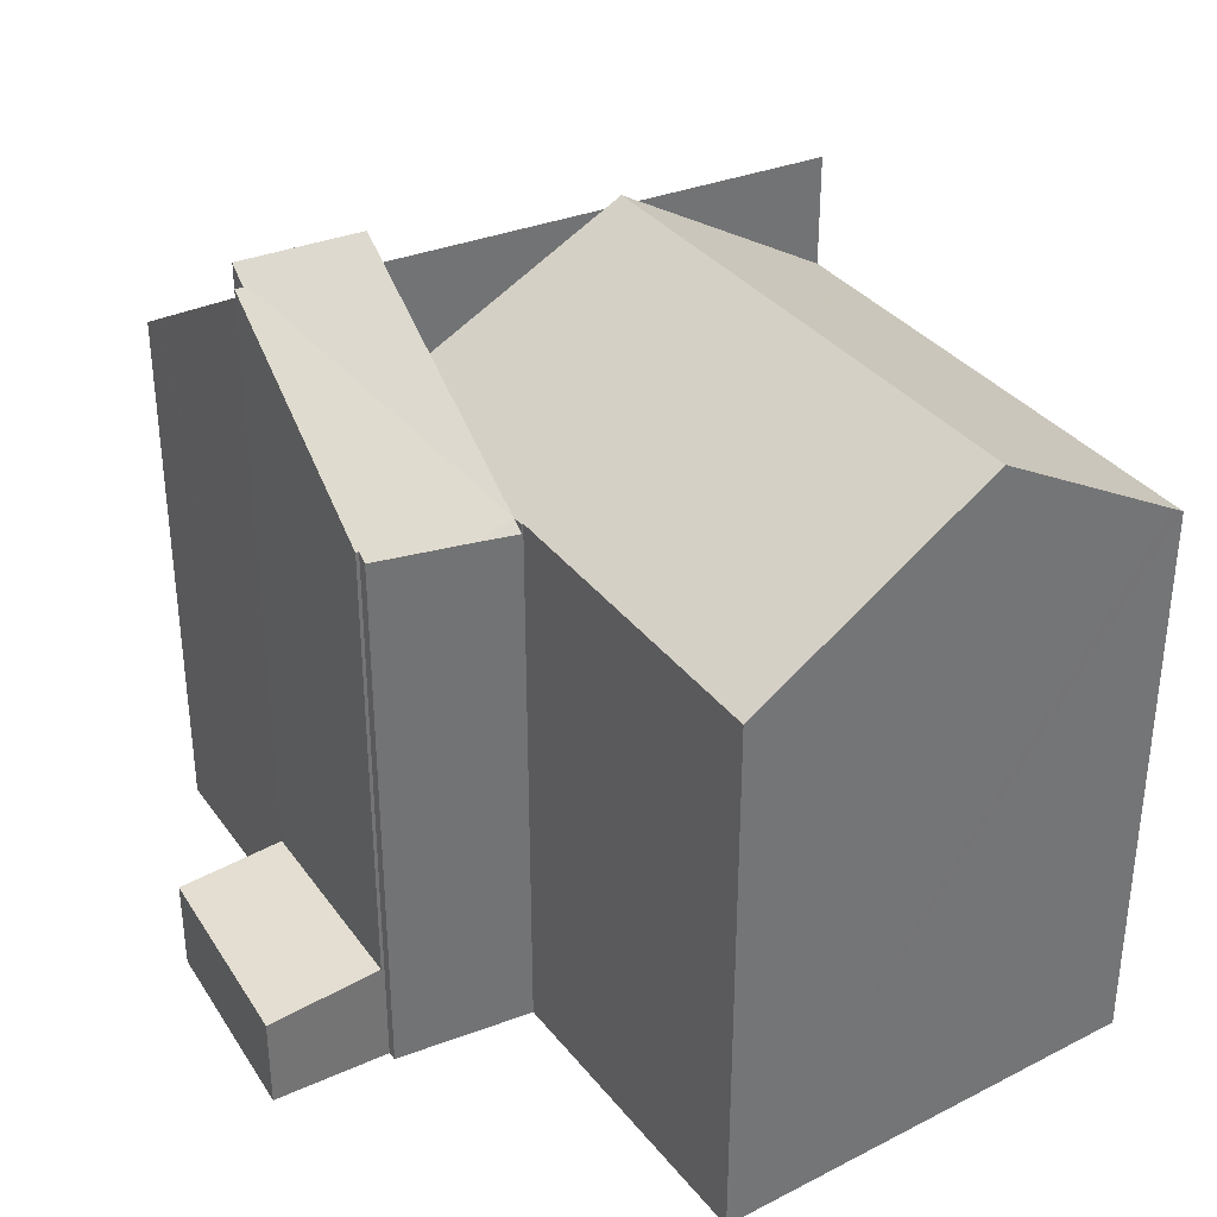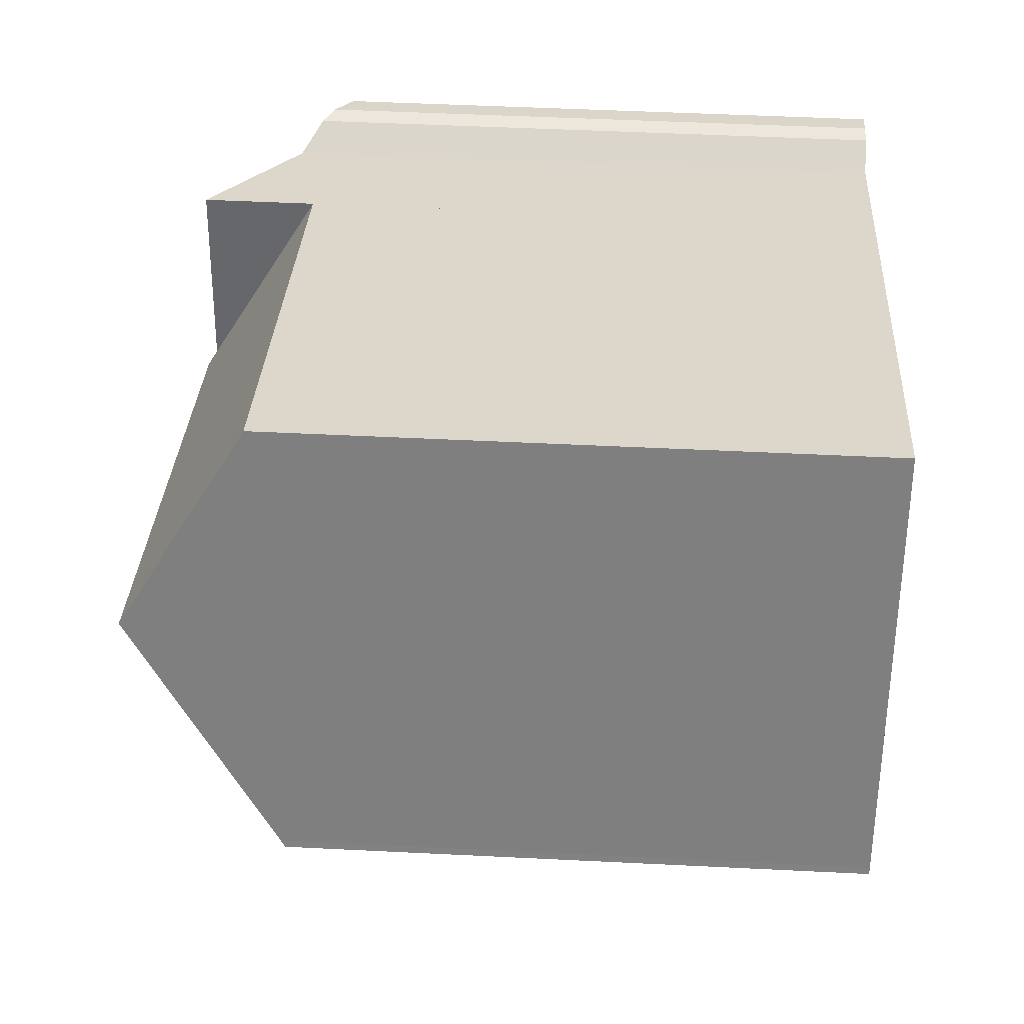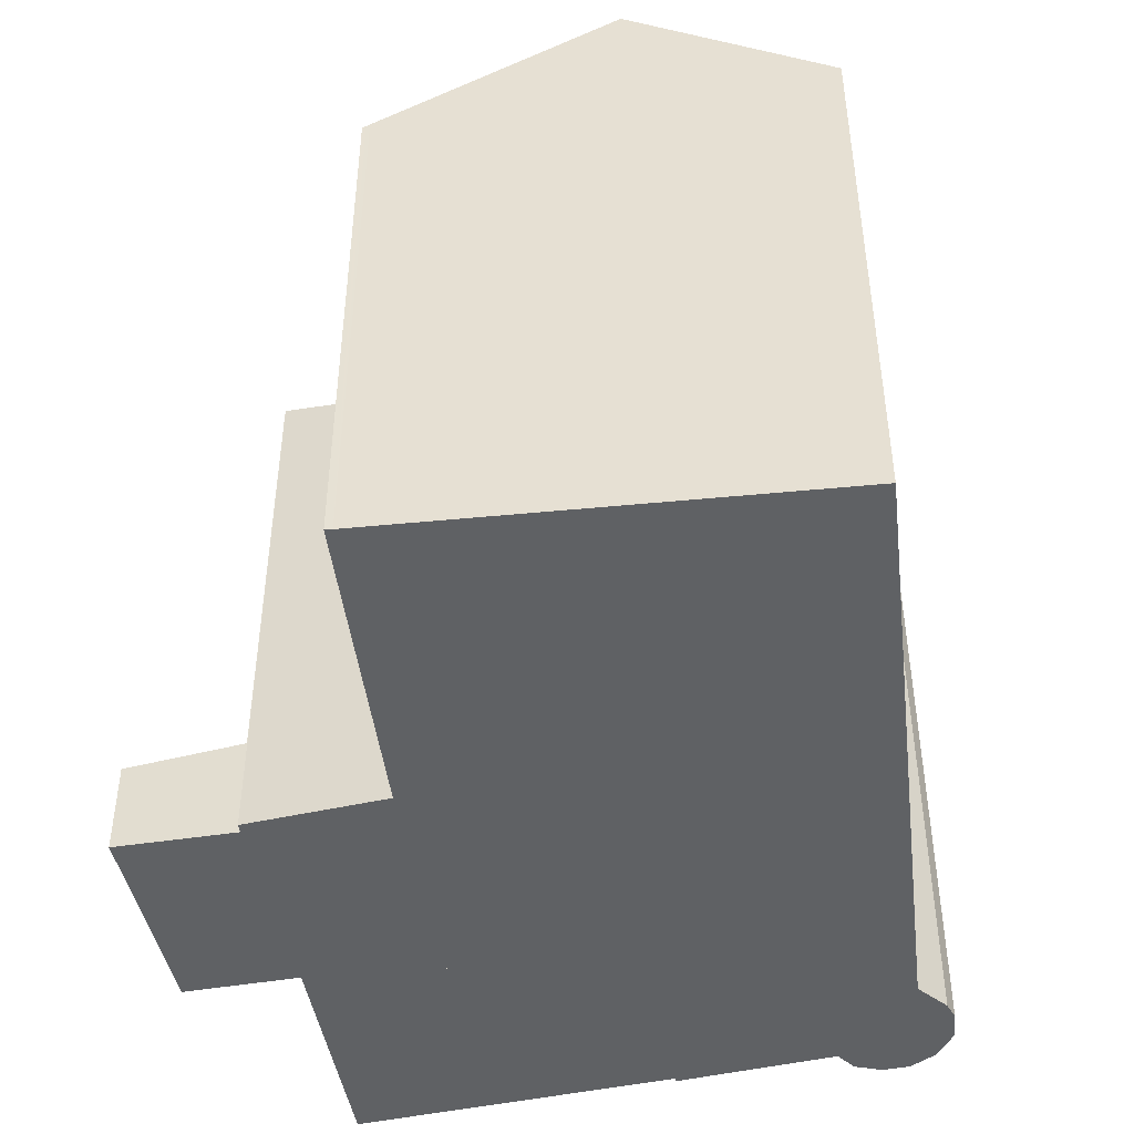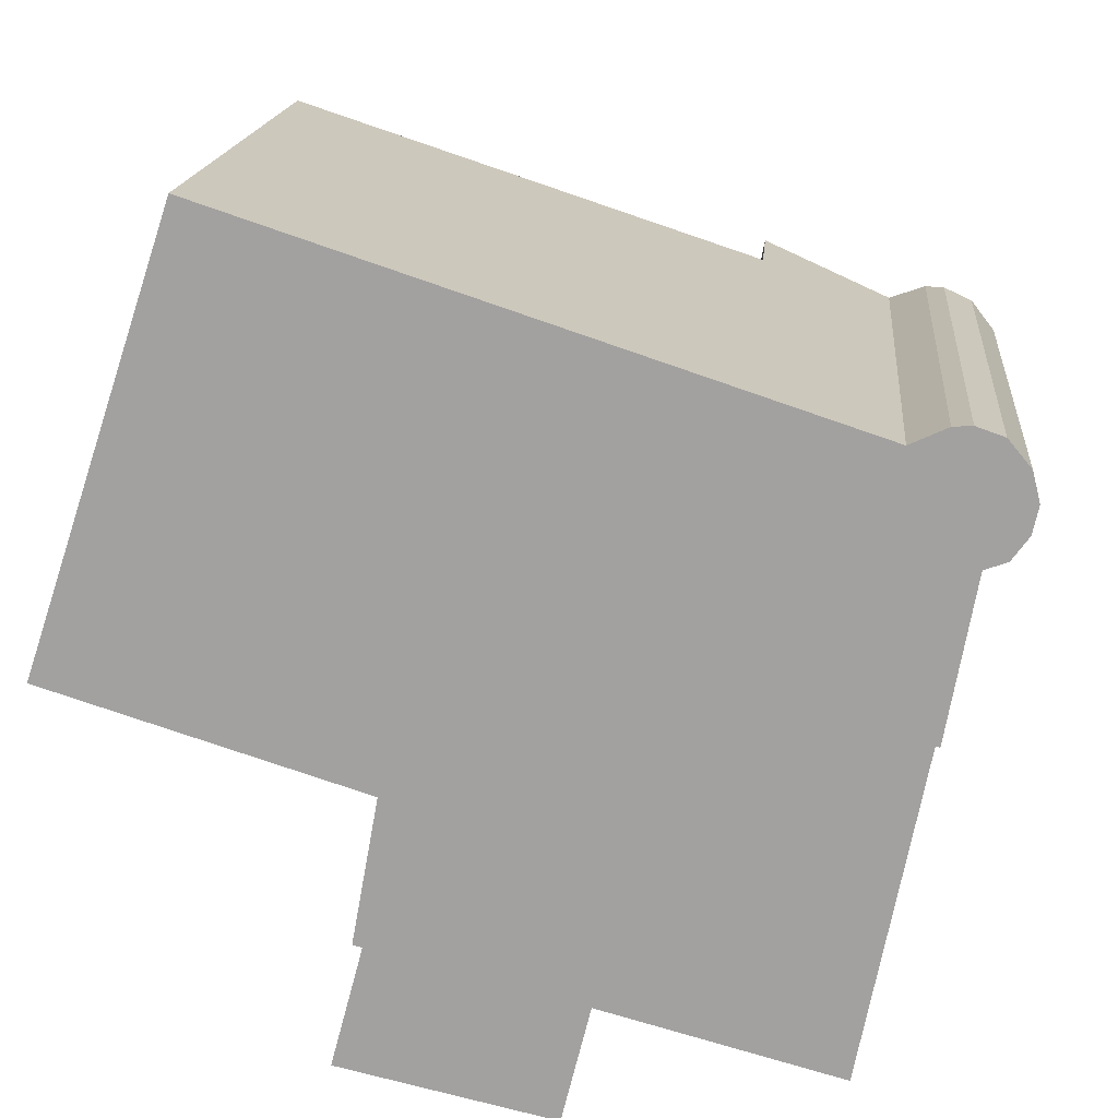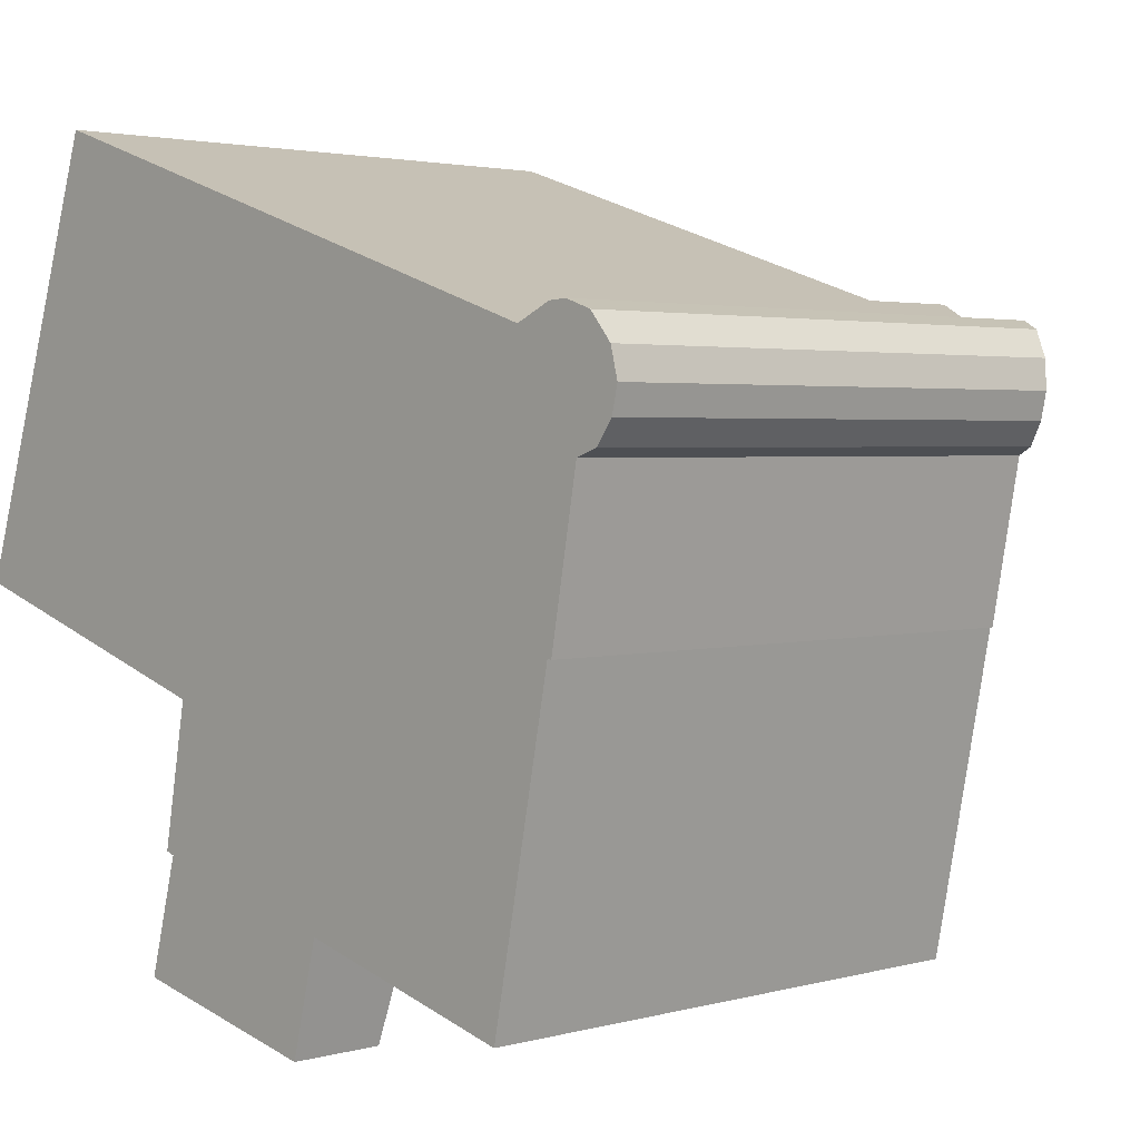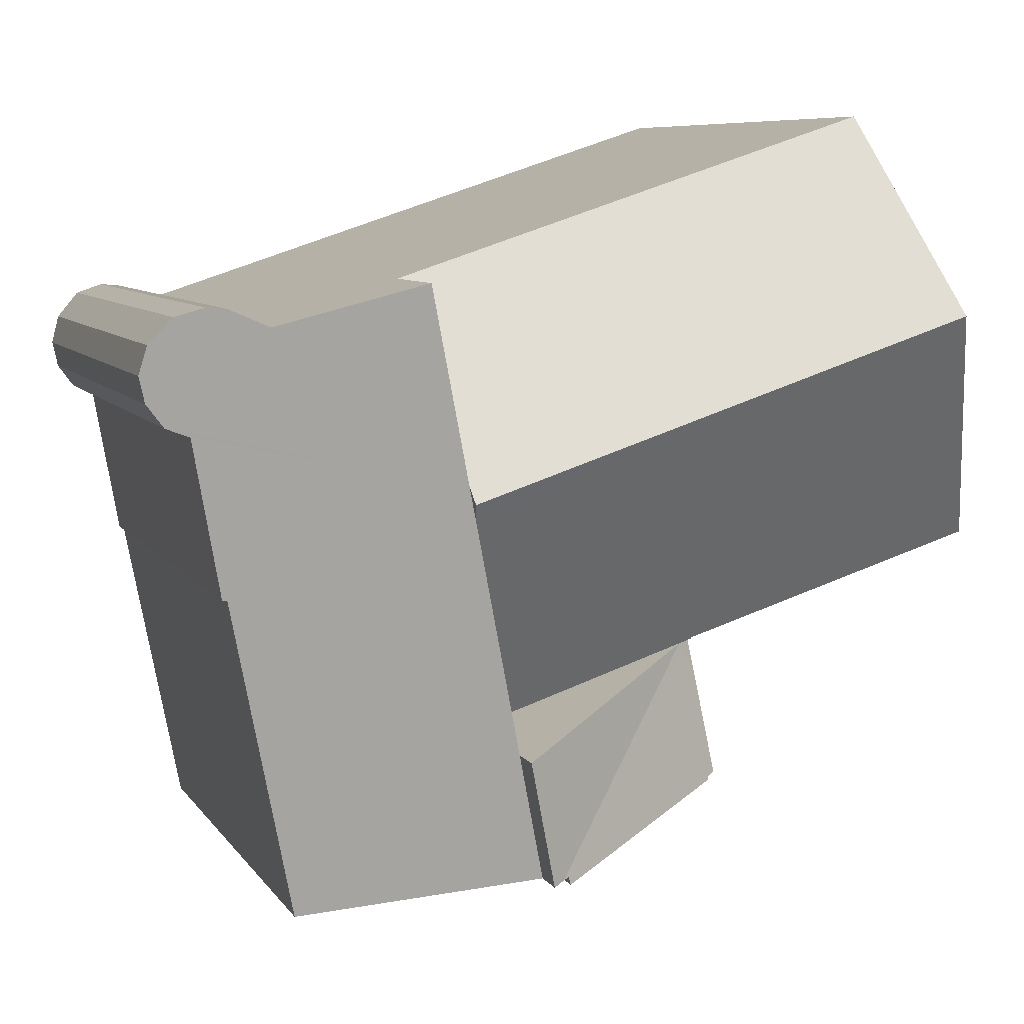
<metadata>
{"format":"obj","ext":"obj","renderer":"f3d","projection":"perspective","resolution":1024,"background":"white","views":[{"elev":36.1,"azim":-105.8,"up":"+Y"},{"elev":48.3,"azim":-86.8,"up":"+Z"},{"elev":-46.7,"azim":-65.3,"up":"+Y"},{"elev":16.8,"azim":5.2,"up":"+Z"},{"elev":2.6,"azim":46.0,"up":"+Z"},{"elev":7.4,"azim":161.3,"up":"+Z"}]}
</metadata>
<code>
v  25.67 17.42 7.375
v  24.26 18.31 7.628
v  24.84 17.97 7.665
v  23.15 18.93 7.112
v  26.36 16.91 6.552
v  18.04 21.52 2.643
v  19.14 21.52 8.428
v  26.59 16.67 5.643
v  26.4 16.68 4.817
v  25.89 16.91 4.107
v  25.21 17.3 3.858
v  24.34 17.27 -1.009
v  17.94 21.52 2.131
v  17.84 21.52 1.618
v  24.2 17.35 -0.983
v  16.52 21.52 -5.309
v  22.94 17.37 -7.419
v  15.8 21.52 -9.046
v  22.28 17.38 -10.76
v  21.25 18.04 -10.49
v  21.37 17.97 -10.52
v  25.67 -4.516e-16 7.375
v  26.36 -4.012e-16 6.552
v  26.59 -3.455e-16 5.643
v  26.4 -2.95e-16 4.817
v  25.21 -2.362e-16 3.858
v  24.34 6.178e-17 -1.009
v  24.2 6.019e-17 -0.983
v  22.28 6.587e-16 -10.76
v  22.94 4.543e-16 -7.419
v  25.89 -2.515e-16 4.107
v  15.8 5.539e-16 -9.046
v  21.37 6.44e-16 -10.52
v  21.25 6.421e-16 -10.49
v  18.04 -1.618e-16 2.643
v  19.14 -5.161e-16 8.428
v  16.52 3.251e-16 -5.309
v  17.84 -9.907e-17 1.618
v  17.94 -1.305e-16 2.131
v  24.84 -4.693e-16 7.665
v  23.15 -4.355e-16 7.112
v  24.26 -4.671e-16 7.628
v  9.216 17.2 -4.158
v  9.429 17.07 -2.98
v  9.807 17.37 -3.104
v  16.52 22.58 -5.309
v  15.43 22.3 -8.947
v  15.8 22.58 -9.046
v  8.904 17.69 -7.465
v  15.21 22.14 -8.89
v  15.16 22.15 -9.129
v  8.93 17.68 -7.368
v  8.651 17.48 -7.281
v  8.651 4.458e-16 -7.281
v  9.429 1.825e-16 -2.98
v  9.216 2.546e-16 -4.158
v  8.904 4.571e-16 -7.465
v  8.93 4.512e-16 -7.368
v  9.807 1.901e-16 -3.104
v  15.16 5.59e-16 -9.129
v  15.21 5.444e-16 -8.89
v  15.43 5.478e-16 -8.947
v  11.36 21.83 4.294
v  17.94 21.83 2.131
v  19.14 18.05 8.428
v  13.36 18.06 10.32
v  2.408 21.83 7.234
v  4.41 18.06 13.26
v  4.278 18.31 12.86
v  0.038 17.37 0.107
v  7.083 17.37 -2.208
v  0 17.3 1.059e-15
v  0.076 17.44 0.215
v  8.994 17.39 -2.804
v  9.436 17.39 -2.942
v  16.52 17.37 -5.309
v  9.429 17.37 -2.98
v  13.36 -6.321e-16 10.32
v  4.41 -8.118e-16 13.26
v  9.436 1.801e-16 -2.942
v  8.994 1.717e-16 -2.804
v  0 0 0
v  7.083 1.352e-16 -2.208
v  0.076 -1.317e-17 0.215
v  0.038 -6.552e-18 0.107
v  4.278 -7.875e-16 12.86
v  2.408 -4.43e-16 7.234
v  8.015 2.927 -10.83
v  10.99 2.927 -11.62
v  7.982 2.912 -10.95
v  14.36 2.943 -12.37
v  8.904 3.327 -7.465
v  15.16 3.327 -9.129
v  14.36 7.573e-16 -12.37
v  10.99 7.115e-16 -11.62
v  7.982 6.707e-16 -10.95
v  8.015 6.63e-16 -10.83
g defaultobject
f 1 2 3
f 2 1 4
f 4 1 5
f 4 6 7
f 6 4 5
f 6 5 8
f 6 8 9
f 6 9 10
f 6 10 11
f 6 11 12
f 6 12 13
f 13 12 14
f 14 12 15
f 15 16 14
f 16 15 17
f 16 17 18
f 18 17 19
f 18 19 20
f 20 19 21
f 22 5 1
f 5 22 23
f 23 8 5
f 8 23 24
f 8 25 9
f 25 8 24
f 26 12 11
f 12 26 27
f 28 17 15
f 17 28 19
f 19 28 29
f 29 28 30
f 9 31 10
f 31 9 25
f 10 26 11
f 26 10 31
f 12 28 15
f 28 12 27
f 20 32 18
f 32 20 21
f 32 21 19
f 32 19 33
f 33 19 29
f 32 33 34
f 32 16 18
f 16 32 14
f 14 32 13
f 13 32 6
f 6 32 7
f 7 32 35
f 7 35 36
f 35 32 37
f 35 37 38
f 35 38 39
f 40 1 3
f 1 40 22
f 36 4 7
f 4 36 41
f 42 3 2
f 3 42 40
f 41 2 4
f 2 41 42
f 23 41 24
f 41 23 42
f 42 23 22
f 42 22 40
f 30 33 29
f 33 30 34
f 34 30 32
f 32 30 37
f 37 30 28
f 37 28 38
f 38 28 27
f 38 27 26
f 38 26 39
f 39 26 35
f 35 26 36
f 36 26 31
f 36 31 25
f 36 25 24
f 36 24 41
f 43 44 45
f 46 47 45
f 47 46 48
f 49 50 51
f 50 45 47
f 45 50 52
f 52 50 49
f 45 52 53
f 45 53 43
f 54 43 53
f 43 54 44
f 44 54 55
f 55 54 56
f 57 52 49
f 52 57 58
f 45 37 46
f 37 45 44
f 37 44 55
f 37 55 59
f 37 48 46
f 48 37 32
f 50 60 51
f 60 50 61
f 32 47 48
f 47 32 50
f 50 32 61
f 61 32 62
f 60 49 51
f 49 60 57
f 58 53 52
f 53 58 54
f 37 62 32
f 62 37 61
f 61 57 60
f 57 61 37
f 57 37 58
f 58 37 59
f 58 59 54
f 54 59 56
f 56 59 55
f 63 6 64
f 6 63 65
f 65 63 66
f 66 63 67
f 66 67 68
f 68 67 69
f 70 71 72
f 71 70 73
f 71 73 67
f 71 67 74
f 74 67 63
f 74 63 75
f 75 63 45
f 45 63 76
f 76 63 14
f 14 63 64
f 45 77 75
f 66 36 65
f 36 66 68
f 36 68 78
f 78 68 79
f 6 14 64
f 14 6 65
f 14 65 76
f 76 65 36
f 76 36 35
f 76 35 37
f 37 35 39
f 37 39 38
f 37 45 76
f 45 37 77
f 77 37 55
f 55 37 59
f 80 74 75
f 74 80 71
f 71 80 72
f 72 80 81
f 72 81 82
f 82 81 83
f 77 80 75
f 80 77 55
f 70 84 73
f 84 70 72
f 84 72 82
f 84 82 85
f 84 67 73
f 67 84 69
f 69 84 68
f 68 84 86
f 68 86 79
f 86 84 87
f 59 80 55
f 83 85 82
f 85 83 84
f 84 83 87
f 87 83 86
f 86 83 81
f 86 81 80
f 86 80 59
f 86 59 37
f 86 37 79
f 79 37 78
f 78 37 38
f 78 38 36
f 36 38 39
f 36 39 35
f 88 89 90
f 89 88 91
f 91 88 92
f 91 92 93
f 57 93 92
f 93 57 60
f 60 91 93
f 91 60 94
f 94 89 91
f 89 94 95
f 89 95 90
f 90 95 96
f 88 57 92
f 57 88 90
f 57 90 97
f 97 90 96
f 97 60 57
f 60 97 94
f 94 97 95
f 95 97 96

</code>
